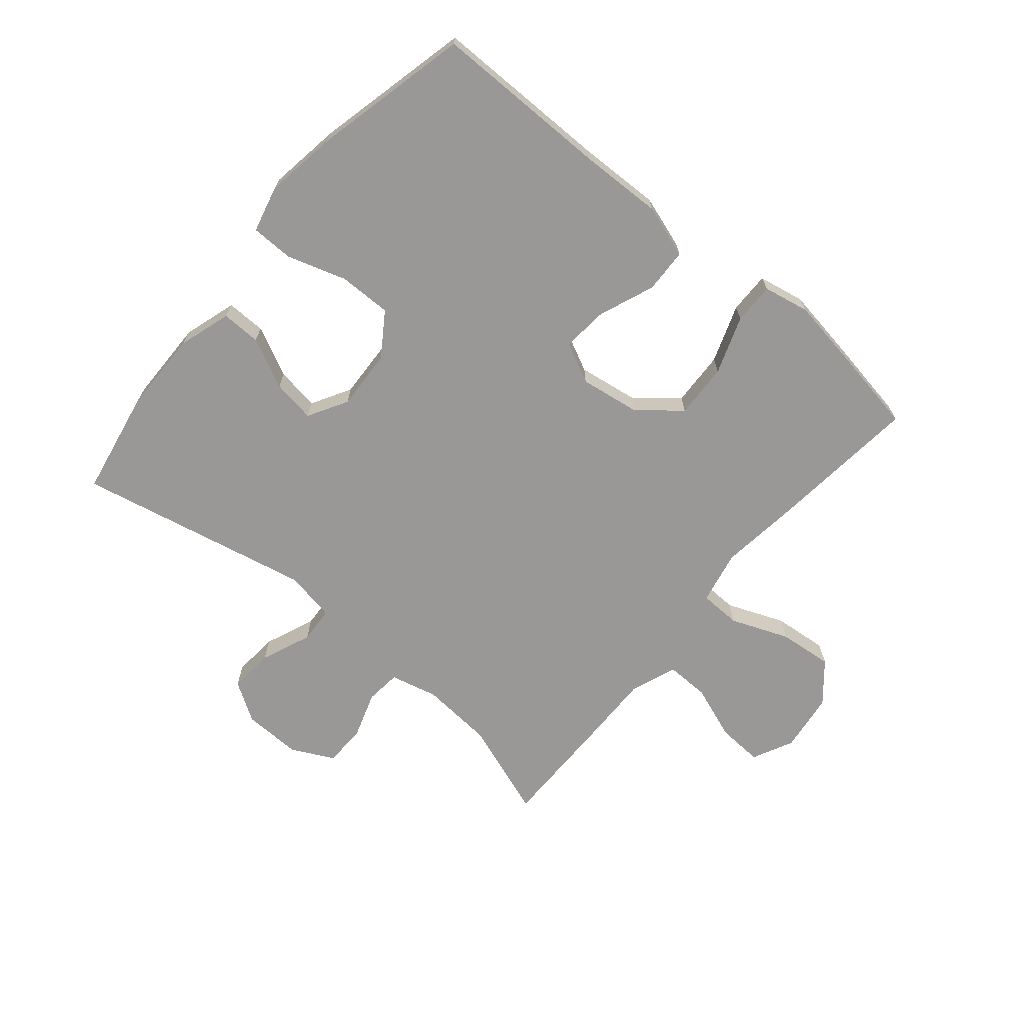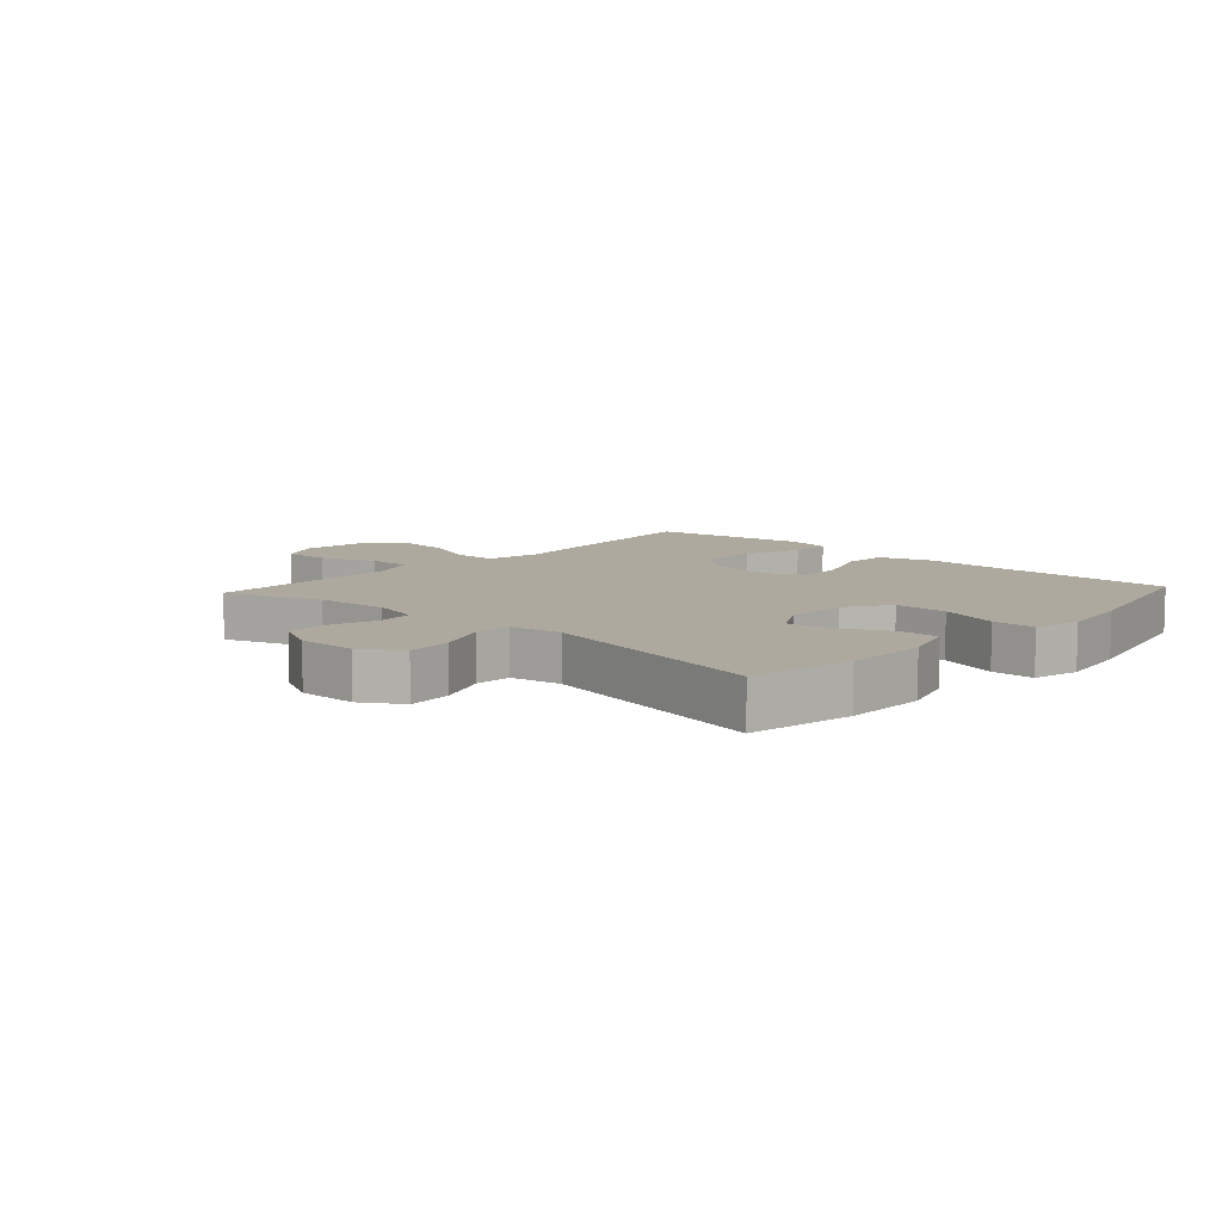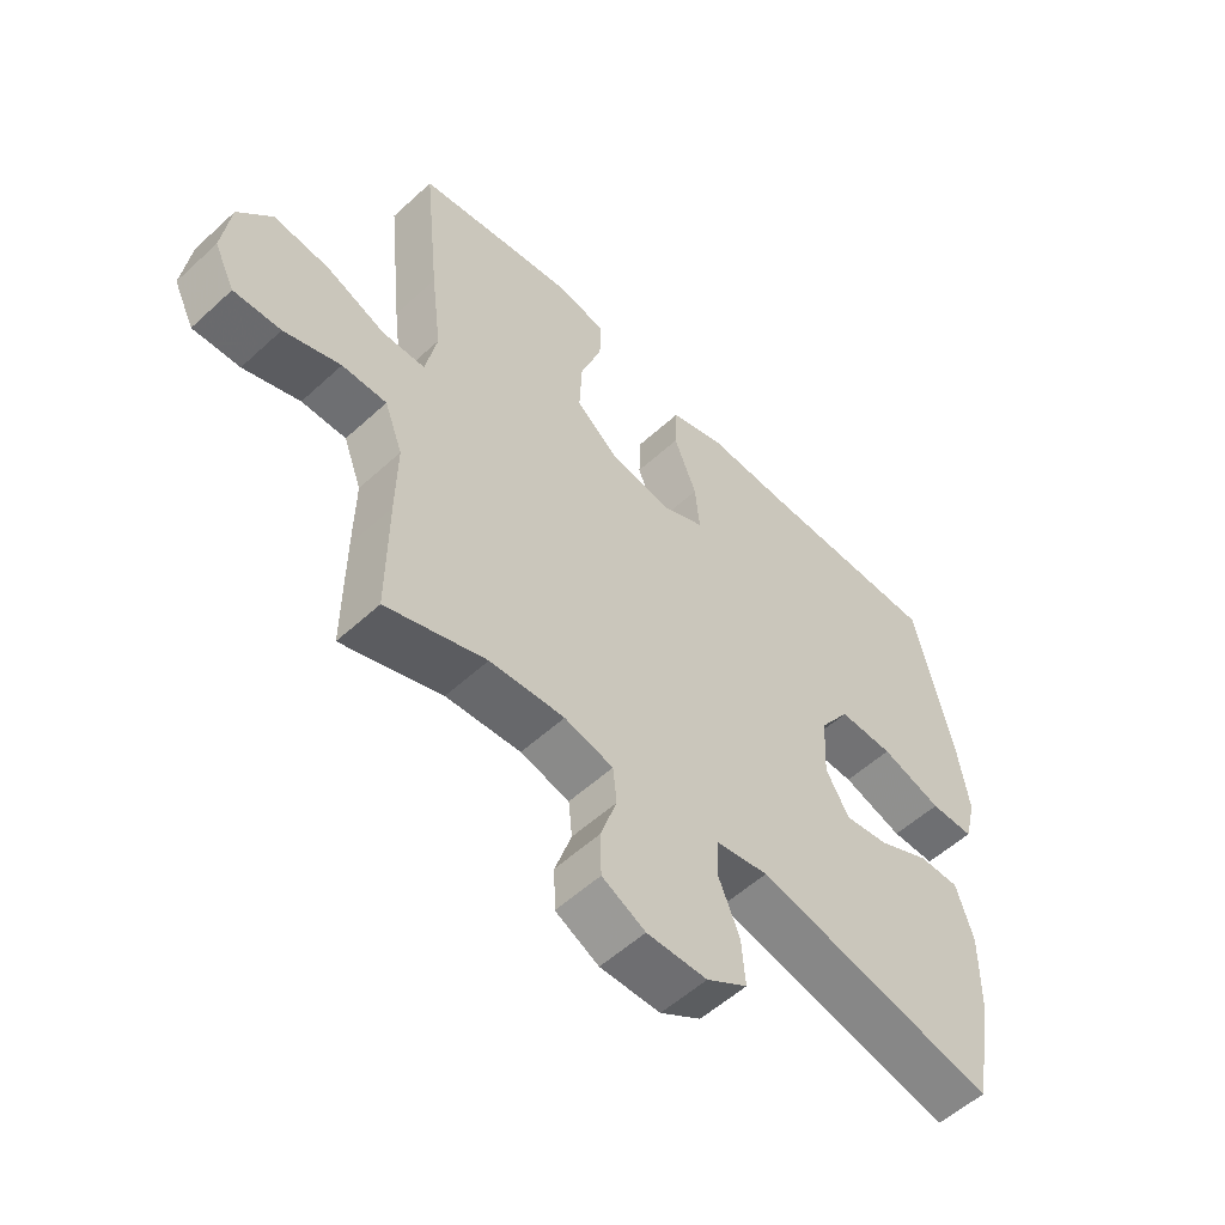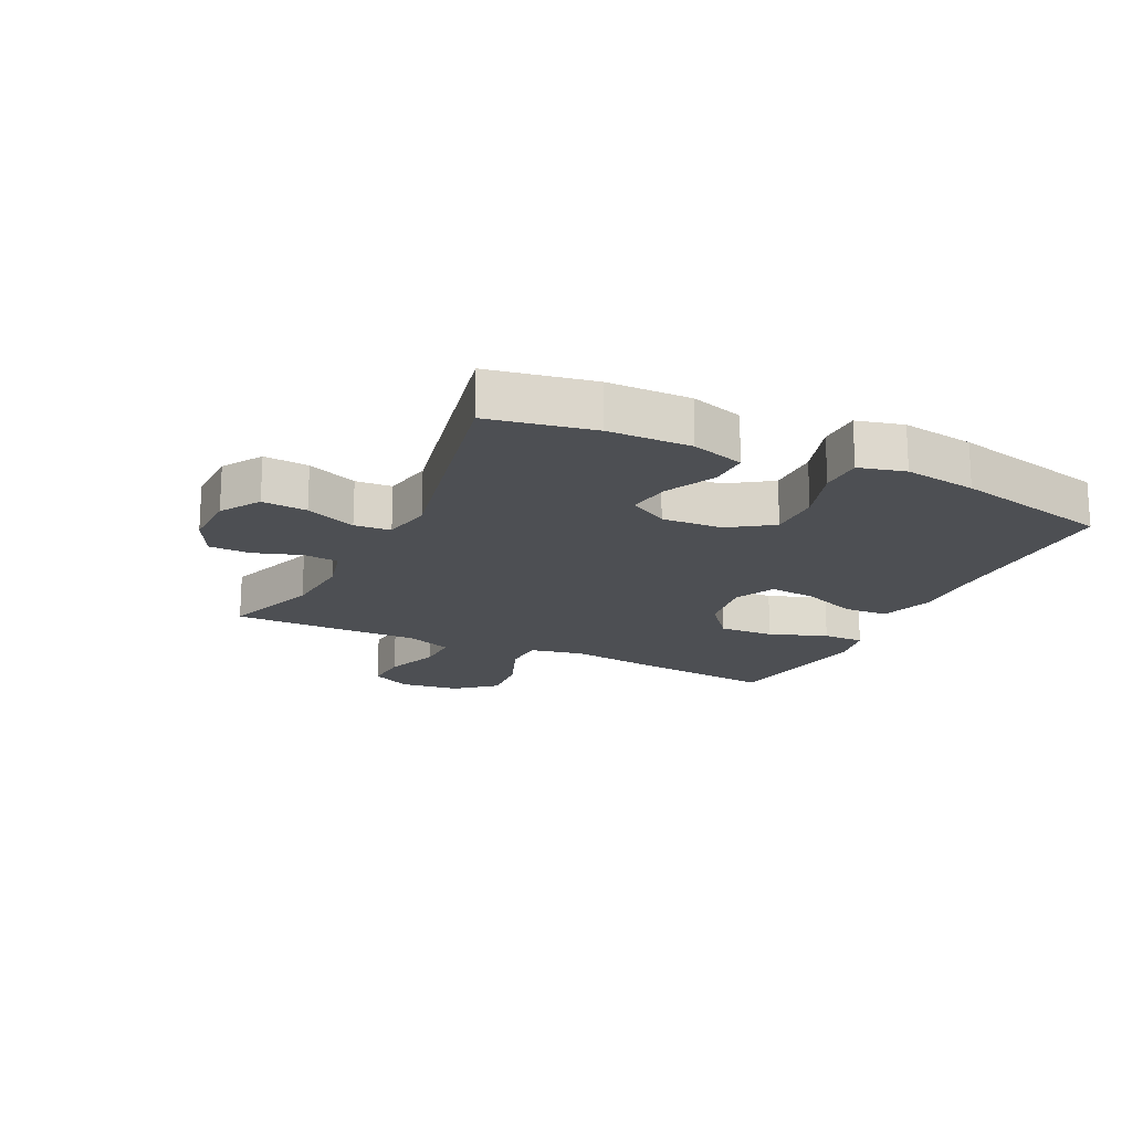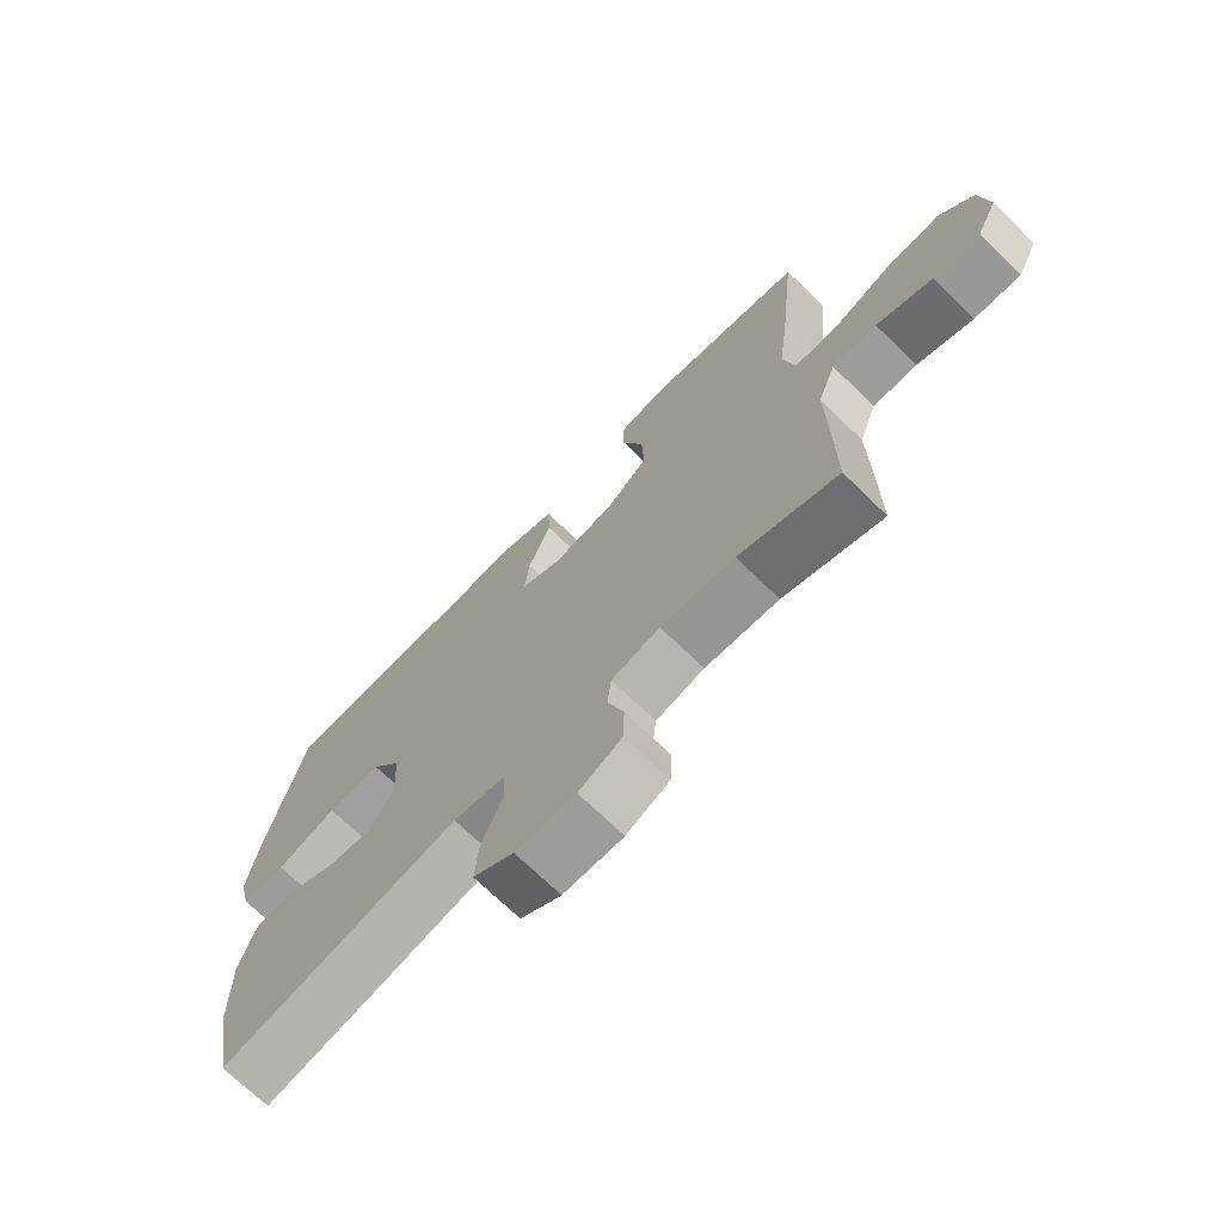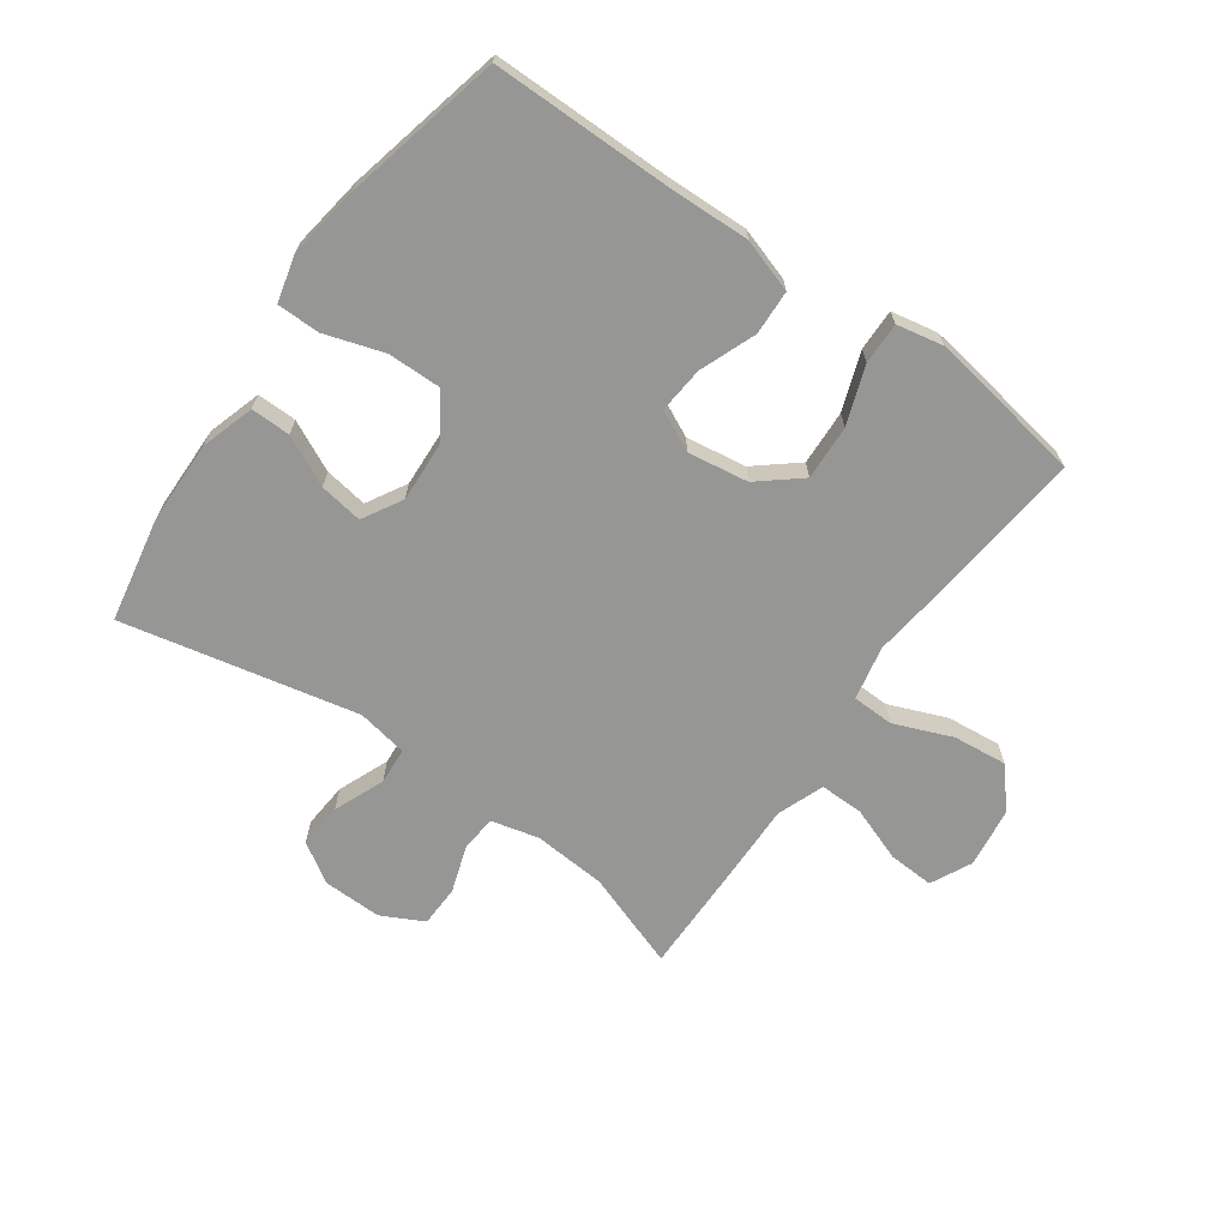
<metadata>
{"format":"obj","ext":"obj","renderer":"f3d","projection":"perspective","resolution":1024,"background":"white","views":[{"elev":-68.7,"azim":-40.1,"up":"+Y"},{"elev":9.0,"azim":-137.6,"up":"+Y"},{"elev":-55.2,"azim":134.0,"up":"+Z"},{"elev":-18.0,"azim":-115.7,"up":"+Y"},{"elev":-70.9,"azim":45.8,"up":"+Z"},{"elev":-67.7,"azim":-35.3,"up":"+Y"}]}
</metadata>
<code>
v -0.5 0.07 0.5
v -0.207 0.07 0.5
v -0.072 0.07 0.504
v 0.015 0.07 0.476
v 0.018 0.07 0.403
v -0.018 0.07 0.311
v -0.025 0.07 0.235
v 0.041 0.07 0.203
v 0.14 0.07 0.218
v 0.208 0.07 0.274
v 0.204 0.07 0.364
v 0.17 0.07 0.459
v 0.169 0.07 0.527
v 0.245 0.07 0.542
v 0.365 0.07 0.523
v 0.5 0.07 0.5
v 0.475 0.07 0.259
v 0.458 0.07 0.122
v 0.476 0.07 0.034
v 0.544 0.07 0.032
v 0.639 0.07 0.07
v 0.728 0.07 0.079
v 0.782 0.07 0.015
v 0.795 0.07 -0.083
v 0.762 0.07 -0.15
v 0.687 0.07 -0.146
v 0.597 0.07 -0.113
v 0.526 0.07 -0.112
v 0.497 0.07 -0.189
v 0.499 0.07 -0.309
v 0.5 0.07 -0.5
v 0.341 0.07 -0.444
v 0.222 0.07 -0.435
v 0.144 0.07 -0.454
v 0.138 0.07 -0.512
v 0.164 0.07 -0.59
v 0.162 0.07 -0.658
v 0.093 0.07 -0.693
v -0.003 0.07 -0.691
v -0.068 0.07 -0.65
v -0.062 0.07 -0.576
v -0.028 0.07 -0.493
v -0.032 0.07 -0.433
v -0.115 0.07 -0.418
v -0.5 0.07 -0.5
v -0.532 0.07 -0.328
v -0.534 0.07 -0.192
v -0.507 0.07 -0.105
v -0.442 0.07 -0.106
v -0.36 0.07 -0.146
v -0.289 0.07 -0.157
v -0.252 0.07 -0.092
v -0.257 0.07 0.007
v -0.305 0.07 0.078
v -0.392 0.07 0.077
v -0.489 0.07 0.046
v -0.559 0.07 0.047
v -0.578 0.07 0.123
v -0.56 0.07 0.242
v -0.5 0 0.5
v -0.207 0 0.5
v -0.072 0 0.504
v 0.015 0 0.476
v 0.018 0 0.403
v -0.018 0 0.311
v -0.025 0 0.235
v 0.041 0 0.203
v 0.14 0 0.218
v 0.208 0 0.274
v 0.204 0 0.364
v 0.17 0 0.459
v 0.169 0 0.527
v 0.245 0 0.542
v 0.365 0 0.523
v 0.5 0 0.5
v 0.475 0 0.259
v 0.458 0 0.122
v 0.476 0 0.034
v 0.544 0 0.032
v 0.639 0 0.07
v 0.728 0 0.079
v 0.782 0 0.015
v 0.795 0 -0.083
v 0.762 0 -0.15
v 0.687 0 -0.146
v 0.597 0 -0.113
v 0.526 0 -0.112
v 0.497 0 -0.189
v 0.499 0 -0.309
v 0.5 0 -0.5
v 0.341 0 -0.444
v 0.222 0 -0.435
v 0.144 0 -0.454
v 0.138 0 -0.512
v 0.164 0 -0.59
v 0.162 0 -0.658
v 0.093 0 -0.693
v -0.003 0 -0.691
v -0.068 0 -0.65
v -0.062 0 -0.576
v -0.028 0 -0.493
v -0.032 0 -0.433
v -0.115 0 -0.418
v -0.5 0 -0.5
v -0.532 0 -0.328
v -0.534 0 -0.192
v -0.507 0 -0.105
v -0.442 0 -0.106
v -0.36 0 -0.146
v -0.289 0 -0.157
v -0.252 0 -0.092
v -0.257 0 0.007
v -0.305 0 0.078
v -0.392 0 0.077
v -0.489 0 0.046
v -0.559 0 0.047
v -0.578 0 0.123
v -0.56 0 0.242
f 58 59 1 2
f 55 56 57 58
f 54 55 58 2
f 53 54 2 3
f 52 53 3 4
f 47 48 49 50
f 47 50 51
f 44 45 46 47
f 43 44 47 51
f 39 40 41 42
f 39 42 43
f 38 39 43
f 35 36 37 38
f 34 35 38 43
f 33 34 43 51
f 29 30 31 32
f 28 29 32 33
f 24 25 26 27
f 24 27 28
f 23 24 28
f 20 21 22 23
f 19 20 23 28
f 15 16 17 18
f 15 18 19
f 14 15 19
f 11 12 13 14
f 10 11 14 19
f 9 10 19 28
f 52 4 5 6
f 52 6 7
f 51 52 7 8
f 28 33 51
f 8 9 28 51
f 61 60 118 117
f 117 116 115 114
f 61 117 114 113
f 62 61 113 112
f 63 62 112 111
f 109 108 107 106
f 110 109 106
f 106 105 104 103
f 110 106 103 102
f 101 100 99 98
f 102 101 98
f 102 98 97
f 97 96 95 94
f 102 97 94 93
f 110 102 93 92
f 91 90 89 88
f 92 91 88 87
f 86 85 84 83
f 87 86 83
f 87 83 82
f 82 81 80 79
f 87 82 79 78
f 77 76 75 74
f 78 77 74
f 78 74 73
f 73 72 71 70
f 78 73 70 69
f 87 78 69 68
f 65 64 63 111
f 66 65 111
f 67 66 111 110
f 110 92 87
f 110 87 68 67
f 1 60 61 2
f 2 61 62 3
f 3 62 63 4
f 4 63 64 5
f 5 64 65 6
f 6 65 66 7
f 7 66 67 8
f 8 67 68 9
f 9 68 69 10
f 10 69 70 11
f 11 70 71 12
f 12 71 72 13
f 13 72 73 14
f 14 73 74 15
f 15 74 75 16
f 16 75 76 17
f 17 76 77 18
f 18 77 78 19
f 19 78 79 20
f 20 79 80 21
f 21 80 81 22
f 22 81 82 23
f 23 82 83 24
f 24 83 84 25
f 25 84 85 26
f 26 85 86 27
f 27 86 87 28
f 28 87 88 29
f 29 88 89 30
f 30 89 90 31
f 31 90 91 32
f 32 91 92 33
f 33 92 93 34
f 34 93 94 35
f 35 94 95 36
f 36 95 96 37
f 37 96 97 38
f 38 97 98 39
f 39 98 99 40
f 40 99 100 41
f 41 100 101 42
f 42 101 102 43
f 43 102 103 44
f 44 103 104 45
f 45 104 105 46
f 46 105 106 47
f 47 106 107 48
f 48 107 108 49
f 49 108 109 50
f 50 109 110 51
f 51 110 111 52
f 52 111 112 53
f 53 112 113 54
f 54 113 114 55
f 55 114 115 56
f 56 115 116 57
f 57 116 117 58
f 58 117 118 59
f 59 118 60 1

</code>
